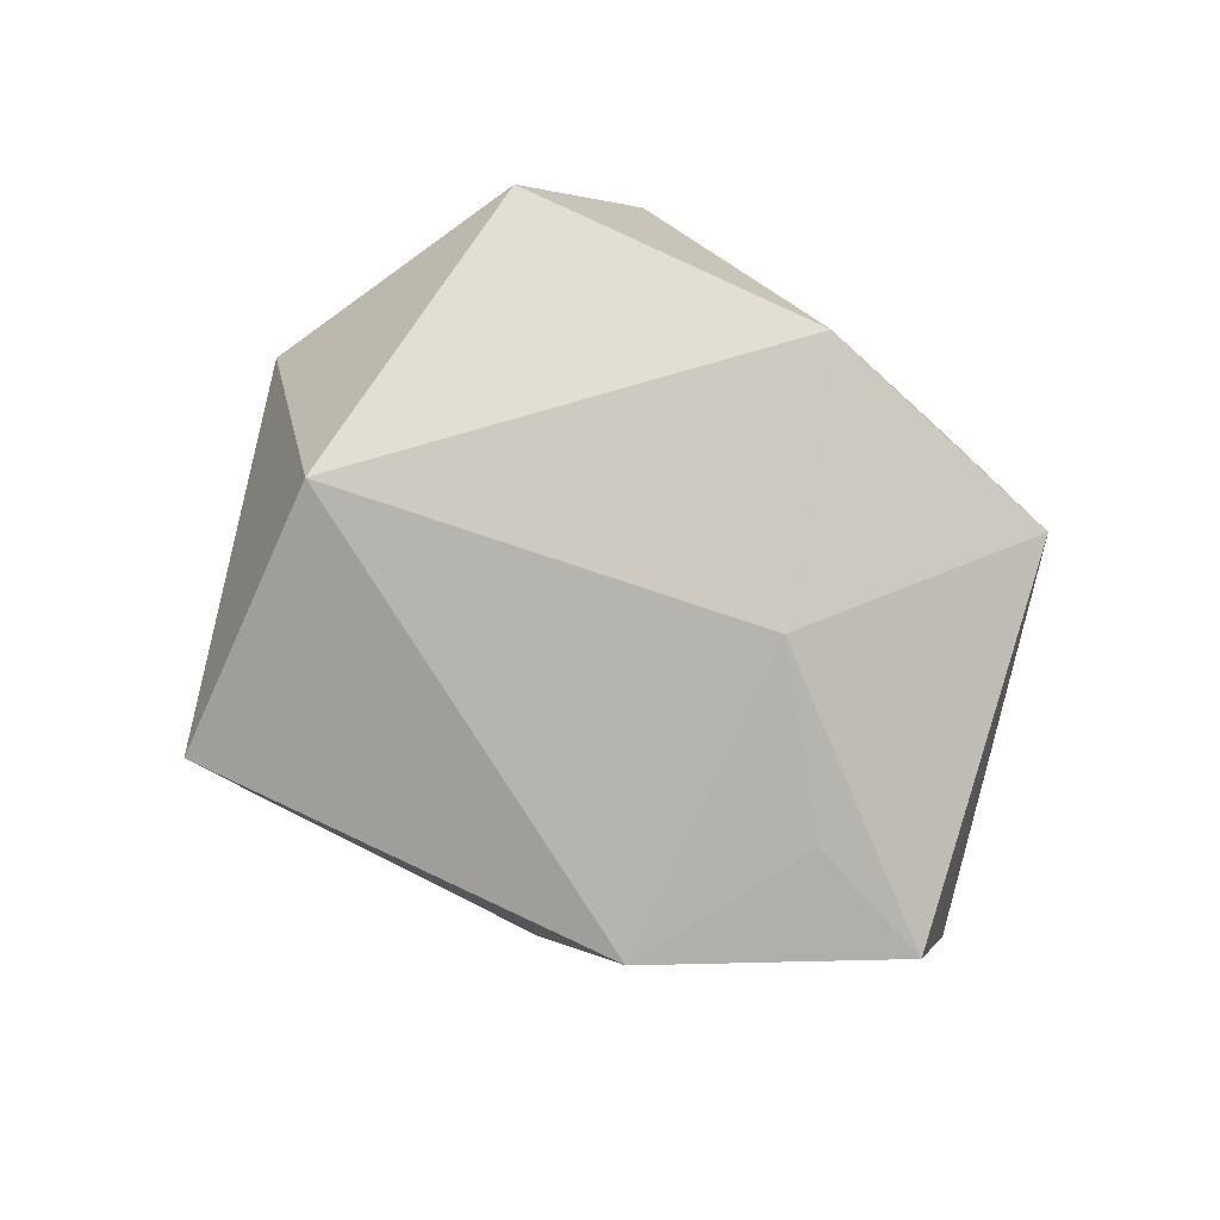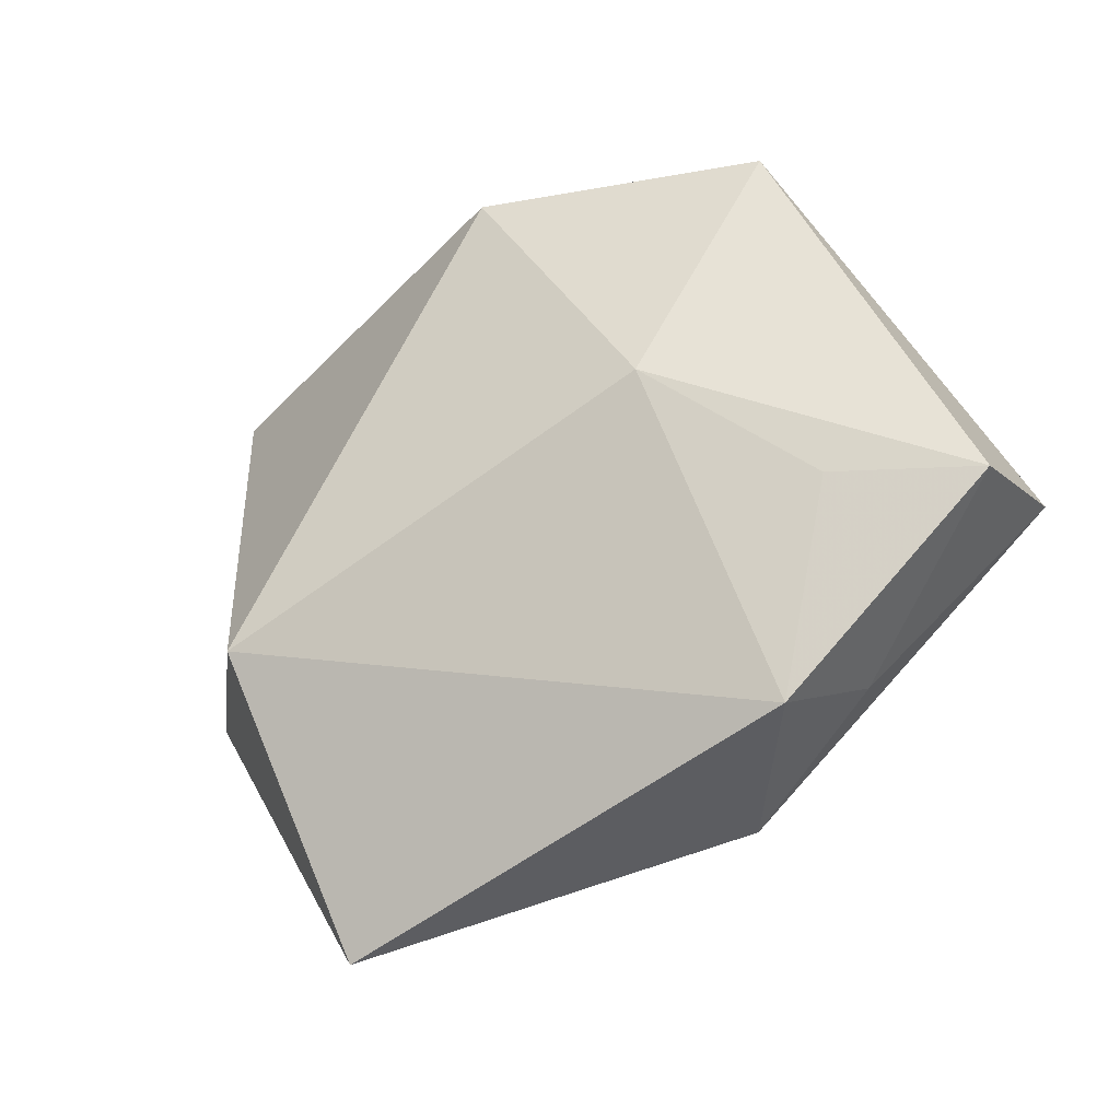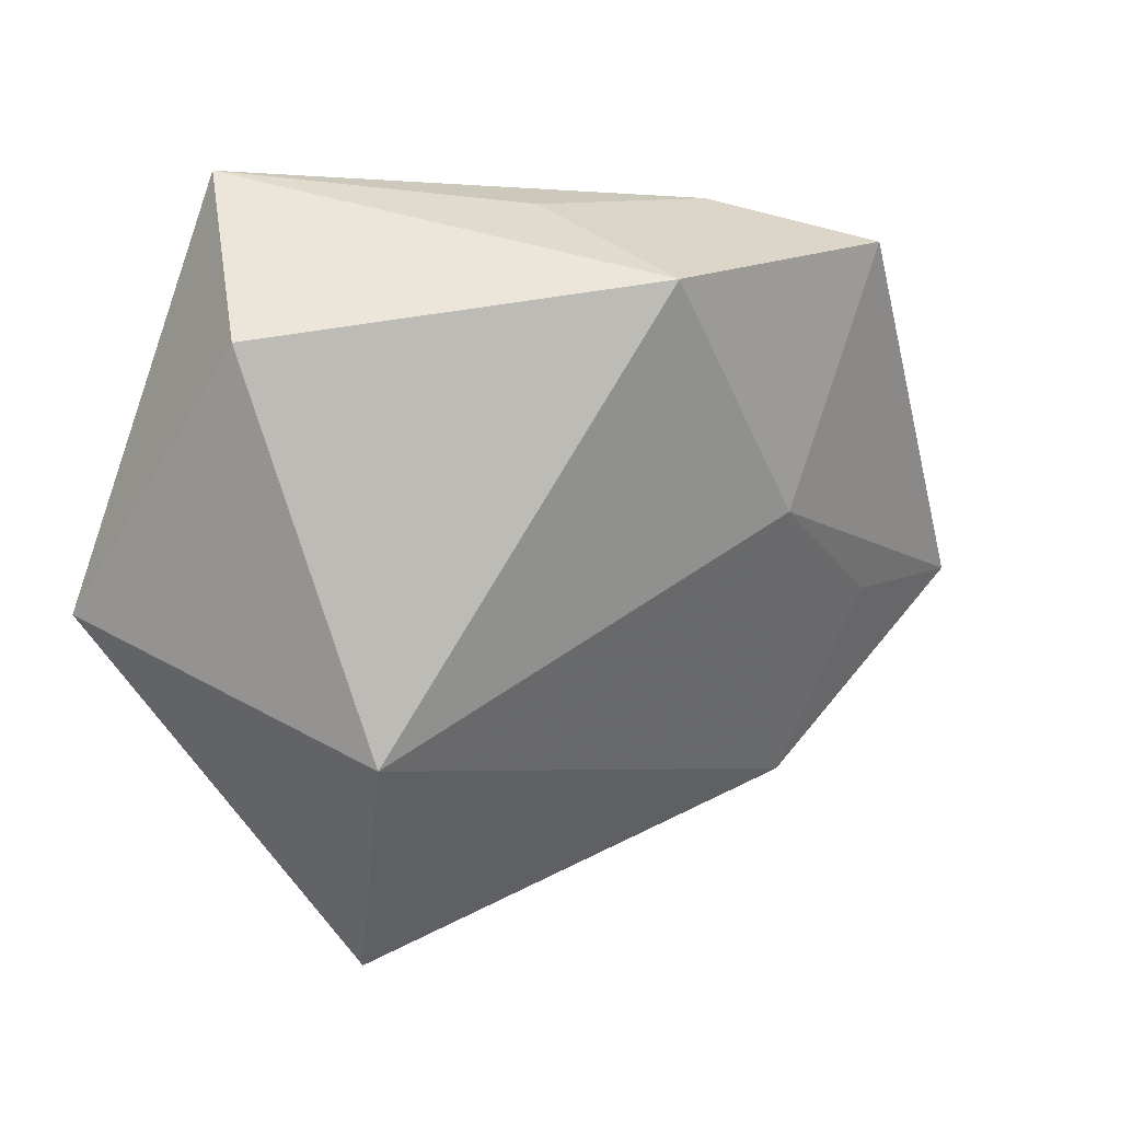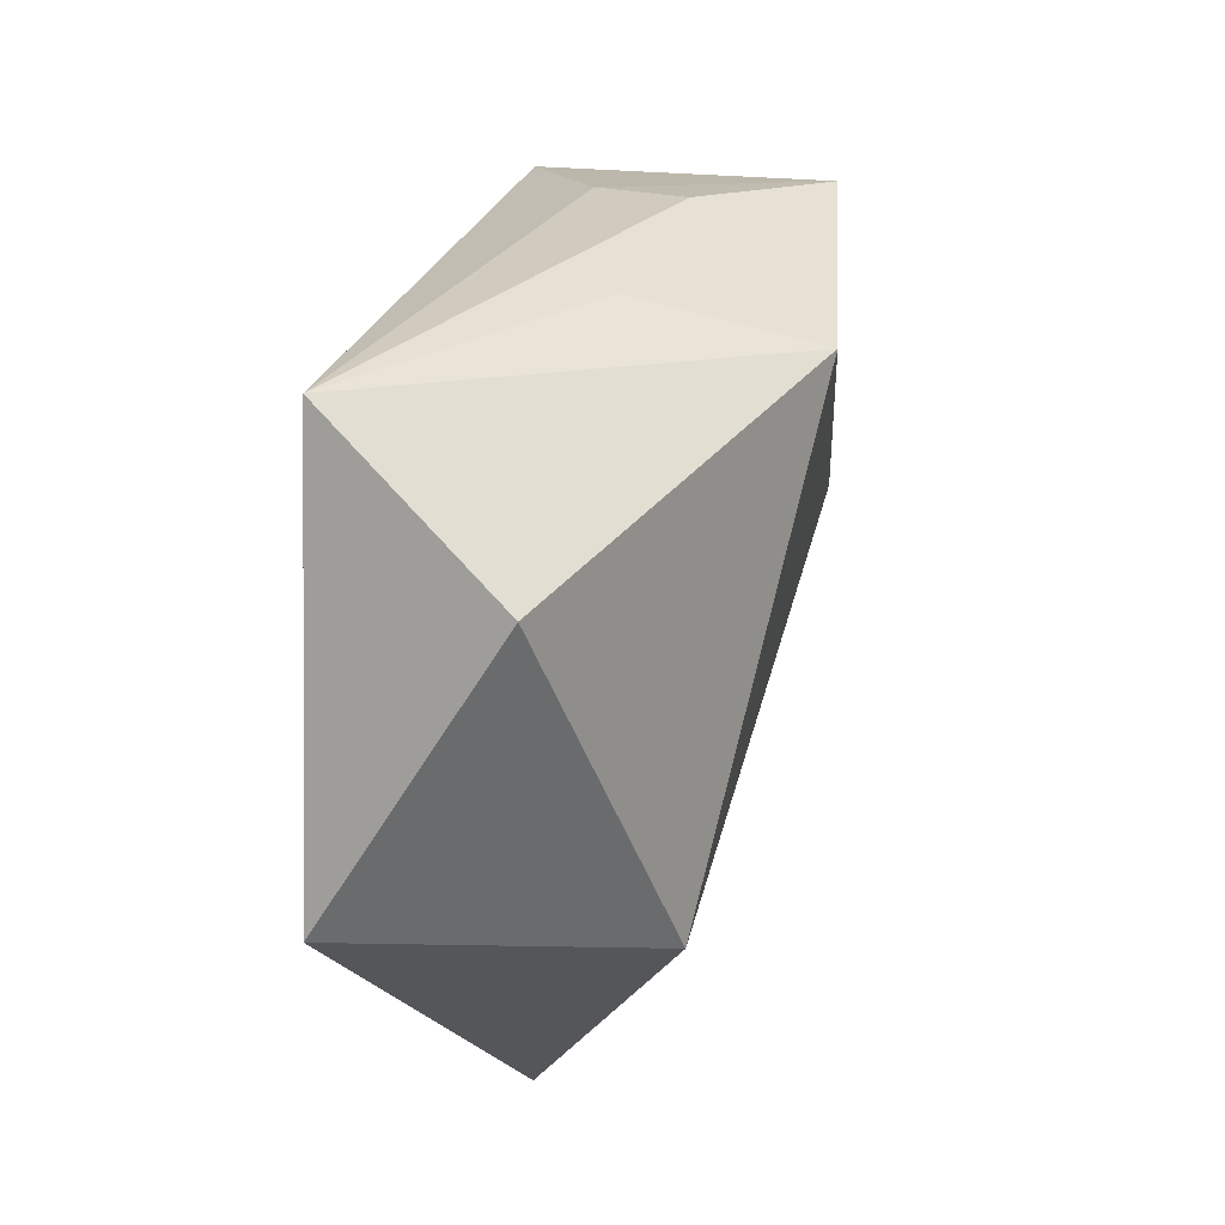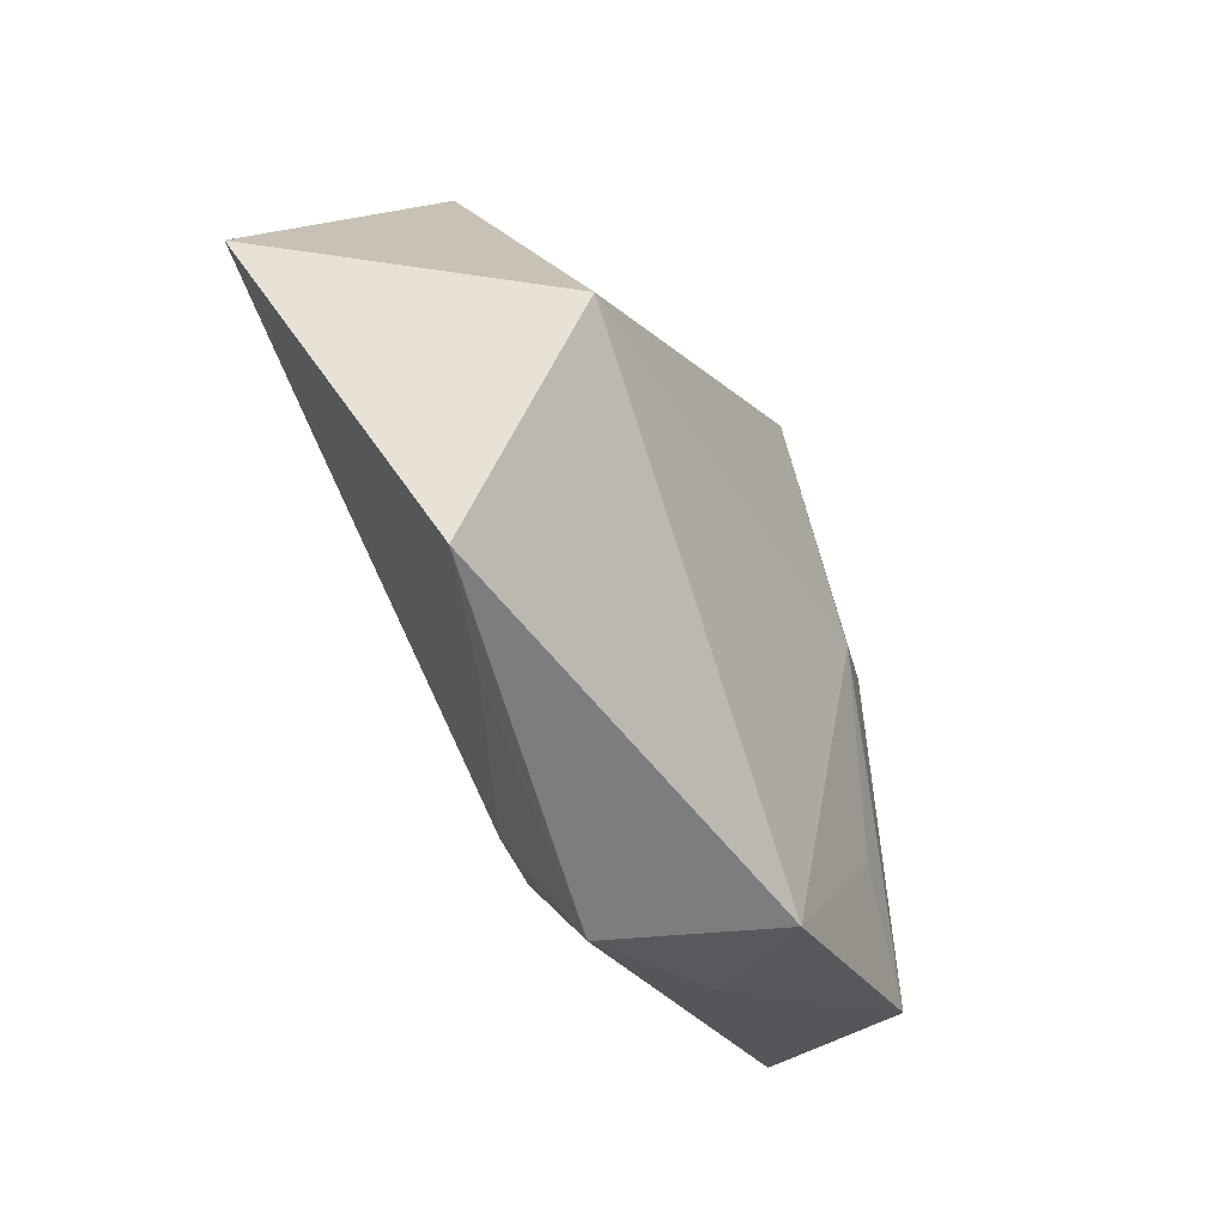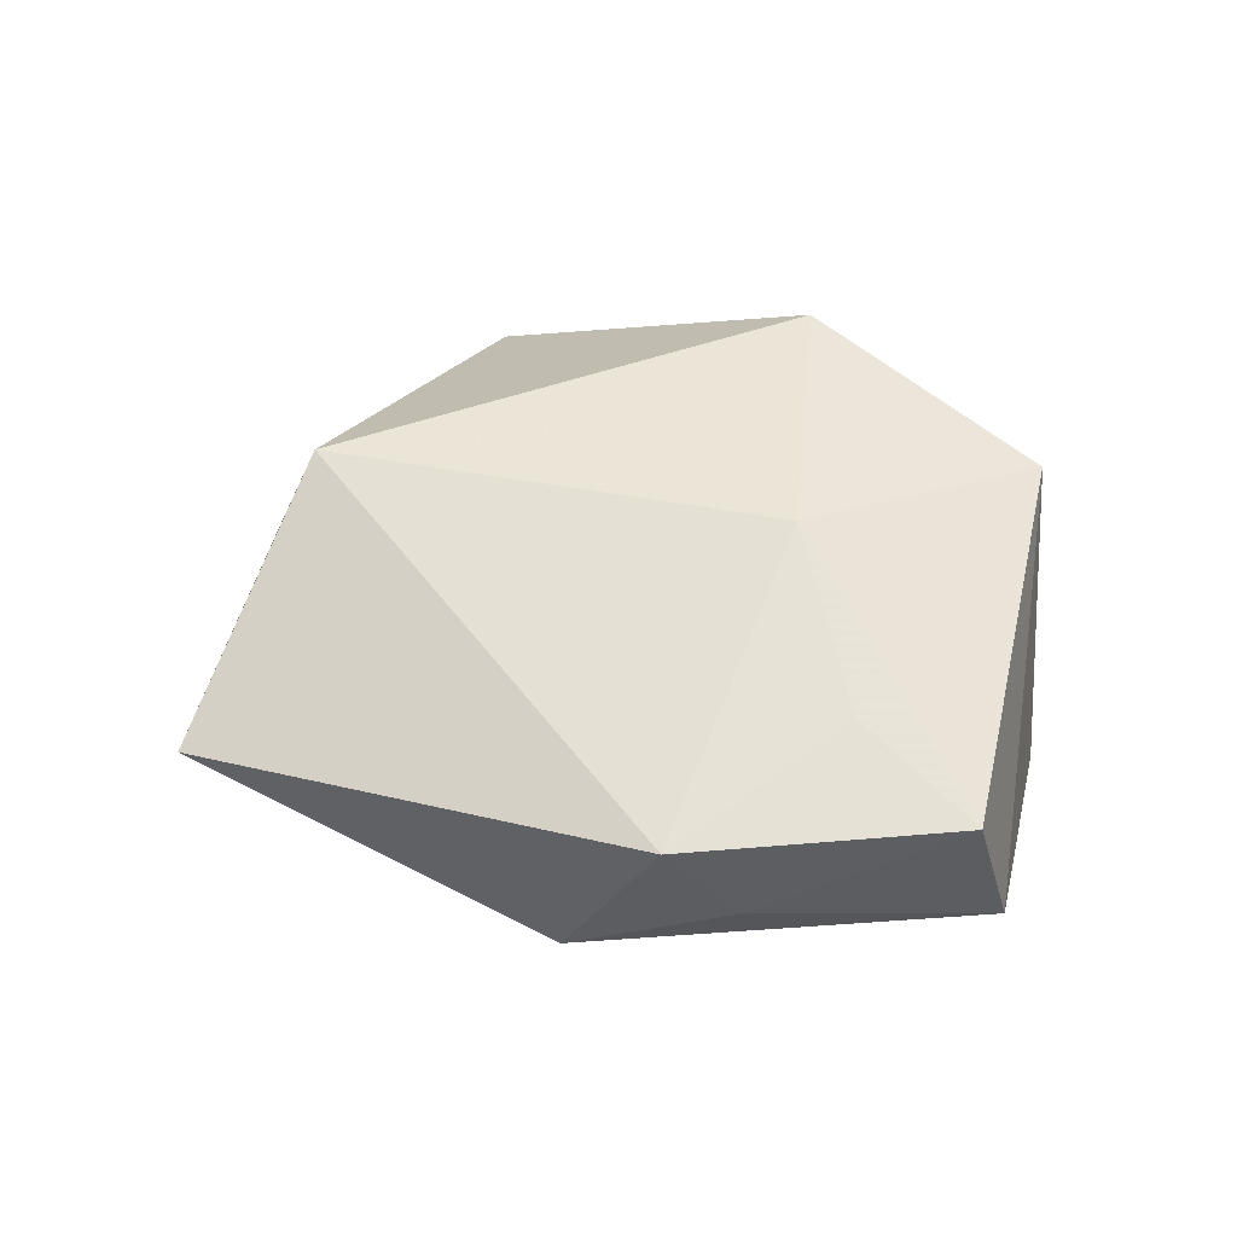
<metadata>
{"format":"obj","ext":"obj","renderer":"f3d","projection":"perspective","resolution":1024,"background":"white","views":[{"elev":79.3,"azim":40.7,"up":"+Z"},{"elev":-35.6,"azim":26.2,"up":"+Y"},{"elev":17.3,"azim":-31.9,"up":"+Y"},{"elev":38.0,"azim":-73.7,"up":"+Y"},{"elev":-70.9,"azim":-59.9,"up":"+Y"},{"elev":42.2,"azim":37.1,"up":"+Z"}]}
</metadata>
<code>
v 0.0199 0.02997 -0.005794
v 0.01632 -0.03723 -0.01031
v 0.01598 0.03263 0.00484
v -0.02873 0.005088 -0.01651
v 0.03363 -0.01192 0.01172
v -0.01175 -0.04077 -0.004755
v 0.0004537 0.02843 0.02281
v -0.03941 0.02349 0.005426
v -0.03142 0.03671 -0.01538
v -0.02476 -0.04808 0.0007109
v -0.05094 -0.006537 -0.01092
v 0.04921 -0.01332 0.007217
v 0.01885 -0.01109 -0.01891
v 0.05048 -0.008061 -0.008796
v 0.0307 0.0283 0.0161
v 0.02625 -0.03394 0.006553
v -0.004038 0.03353 0.003607
v -0.03132 -0.018 0.01804
v 0.01708 0.001502 0.01964
v 0.03772 0.02109 -0.01764
v 0.008604 -0.02349 -0.01557
v 0.03111 -0.02713 -0.004821
f 19 7 18
f 7 19 15
f 15 19 12
f 18 7 8
f 7 9 8
f 20 9 1
f 1 15 20
f 7 15 3
f 3 1 9
f 15 1 3
f 12 19 5
f 20 15 14
f 14 15 12
f 13 9 20
f 20 14 13
f 13 14 2
f 12 5 16
f 10 2 16
f 18 10 16
f 16 19 18
f 16 5 19
f 17 9 7
f 7 3 17
f 17 3 9
f 21 13 2
f 2 14 22
f 22 16 2
f 22 14 12
f 12 16 22
f 11 8 9
f 11 10 18
f 18 8 11
f 6 2 10
f 6 21 2
f 10 11 6
f 6 11 21
f 9 13 4
f 4 11 9
f 13 21 4
f 21 11 4

</code>
